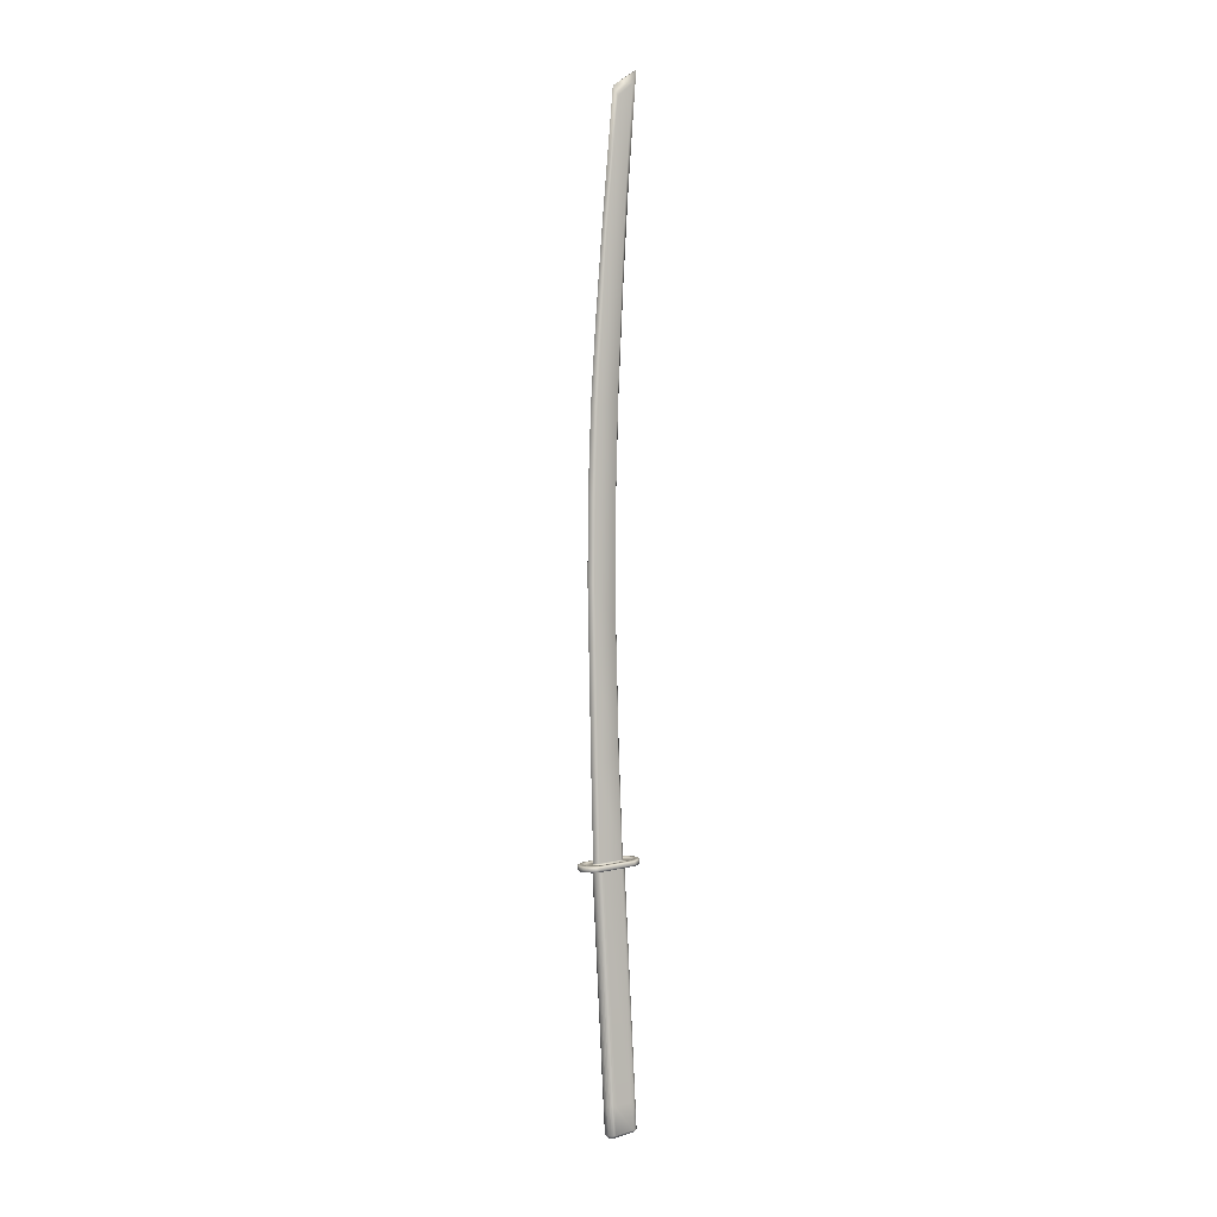
<metadata>
{"format":"obj","ext":"obj","renderer":"f3d","projection":"perspective","resolution":1024,"background":"white","views":[{"elev":2.7,"azim":55.3,"up":"+Z"}]}
</metadata>
<code>
v 0.03304 0.05762 0.05466
v 0.03304 0.05977 0.05479
v 0.03304 0.06727 0.05525
v 0.03304 0.07476 0.05571
v 0.03304 0.07497 0.05572
v 0.03304 0.07856 0.02955
v 0.03304 0.05912 0.02785
v 0.03304 0.0771 0.05586
v 0.03325 0.07848 0.05594
v 0.03328 0.07865 0.05595
v 0.03328 0.08012 0.02969
v 0.03391 0.07994 0.05603
v 0.03399 0.08156 0.02981
v 0.03399 0.0801 0.05604
v 0.03499 0.08121 0.05611
v 0.03511 0.08281 0.02992
v 0.03511 0.08134 0.05611
v 0.03642 0.0822 0.05617
v 0.03658 0.08376 0.03001
v 0.03651 0.08226 0.05617
v 0.03658 0.0823 0.05617
v 0.0381 0.08283 0.05621
v 0.03829 0.08436 0.03006
v 0.03829 0.0829 0.05621
v 0.03992 0.08308 0.05622
v 0.04012 0.08456 0.03008
v 0.04012 0.0831 0.05622
v 0.04032 0.08308 0.05622
v 0.04195 0.0829 0.05621
v 0.04195 0.08436 0.03006
v 0.04214 0.08283 0.05621
v 0.04366 0.0823 0.05617
v 0.04366 0.08376 0.03001
v 0.04382 0.0822 0.05617
v 0.04513 0.08134 0.05611
v 0.04513 0.08281 0.02992
v 0.04373 0.08226 0.05617
v 0.04525 0.08121 0.05611
v 0.04625 0.0801 0.05604
v 0.04625 0.08156 0.02981
v 0.04633 0.07994 0.05603
v 0.04696 0.07865 0.05595
v 0.04696 0.08012 0.02969
v 0.04699 0.07848 0.05594
v 0.0472 0.0771 0.05586
v 0.0472 0.07856 0.02955
v 0.0472 0.07497 0.05572
v 0.0472 0.07476 0.05571
v 0.0472 0.06727 0.05525
v 0.0472 0.05977 0.05479
v 0.0472 0.05762 0.05466
v 0.0472 0.05912 0.02785
v 0.04718 0.05745 0.05465
v 0.04696 0.05606 0.05457
v 0.04696 0.05756 0.02771
v 0.04688 0.0559 0.05455
v 0.04625 0.05461 0.05448
v 0.04625 0.05612 0.02758
v 0.04613 0.05448 0.05447
v 0.04513 0.05337 0.0544
v 0.04513 0.05487 0.02747
v 0.04496 0.05326 0.05439
v 0.04366 0.05242 0.05434
v 0.04366 0.05392 0.02739
v 0.04347 0.05235 0.05434
v 0.04327 0.05228 0.05433
v 0.04195 0.05182 0.0543
v 0.04195 0.05332 0.02734
v 0.04175 0.05179 0.0543
v 0.04012 0.05161 0.05429
v 0.04012 0.05312 0.02732
v 0.03849 0.05179 0.0543
v 0.03829 0.05332 0.02734
v 0.03829 0.05182 0.0543
v 0.03697 0.05228 0.05433
v 0.03677 0.05235 0.05434
v 0.03658 0.05392 0.02739
v 0.03658 0.05242 0.05434
v 0.03528 0.05326 0.05439
v 0.03511 0.05487 0.02747
v 0.03511 0.05337 0.0544
v 0.03411 0.05448 0.05447
v 0.03399 0.05612 0.02758
v 0.03399 0.05461 0.05448
v 0.03336 0.0559 0.05455
v 0.03328 0.05756 0.02771
v 0.03328 0.05606 0.05457
v 0.03306 0.05745 0.05465
v 0.04376 0.06714 0.2742
v 0.05015 0.07008 0.2744
v 0.04909 0.07331 0.2746
v 0.04197 0.06977 0.2744
v 0.04742 0.07607 0.2747
v 0.04524 0.0782 0.2748
v 0.03797 0.06977 0.2744
v 0.04269 0.07953 0.2749
v 0.03997 0.07999 0.2749
v 0.03724 0.07953 0.2749
v 0.0347 0.0782 0.2748
v 0.03252 0.07607 0.2747
v 0.03084 0.07331 0.2746
v 0.03617 0.06714 0.2742
v 0.05015 0.04082 0.2729
v 0.04212 0.04533 0.2731
v 0.03997 0.03916 0.2728
v 0.04909 0.0376 0.2727
v 0.04742 0.03483 0.2725
v 0.04524 0.0327 0.2724
v 0.04269 0.03137 0.2724
v 0.03997 0.03091 0.2723
v 0.03724 0.03137 0.2724
v 0.0347 0.0327 0.2724
v 0.03252 0.03483 0.2725
v 0.03782 0.04533 0.2731
v 0.03084 0.0376 0.2727
v 0.02979 0.04082 0.2729
v 0.02979 0.07008 0.2744
v 0.04376 0.06705 0.2752
v 0.04212 0.04525 0.2741
v 0.03617 0.06705 0.2752
v 0.03782 0.04525 0.2741
v 0.03797 0.06968 0.2754
v 0.04197 0.06968 0.2754
v 0.03997 0.03908 0.2738
v 0.05493 0.07382 0.2713
v 0.05493 0.03748 0.2694
v 0.05393 0.03771 0.2684
v 0.05393 0.07369 0.2703
v 0.05339 0.07783 0.2715
v 0.0525 0.0774 0.2705
v 0.05092 0.08127 0.2717
v 0.05019 0.08063 0.2707
v 0.04772 0.0839 0.2718
v 0.04718 0.0831 0.2708
v 0.04398 0.08556 0.2719
v 0.0437 0.08464 0.2709
v 0.03997 0.08613 0.272
v 0.03997 0.08517 0.2709
v 0.03624 0.08464 0.2709
v 0.03596 0.08556 0.2719
v 0.03275 0.0831 0.2708
v 0.03222 0.0839 0.2718
v 0.02975 0.08063 0.2707
v 0.02901 0.08127 0.2717
v 0.02744 0.0774 0.2705
v 0.02655 0.07783 0.2715
v 0.026 0.07369 0.2703
v 0.025 0.07382 0.2713
v 0.026 0.03771 0.2684
v 0.025 0.03748 0.2694
v 0.02744 0.034 0.2682
v 0.02655 0.03347 0.2692
v 0.02975 0.03078 0.2681
v 0.02901 0.03003 0.269
v 0.03275 0.02831 0.2679
v 0.03222 0.02739 0.2689
v 0.03624 0.02676 0.2678
v 0.03596 0.02574 0.2688
v 0.03997 0.02623 0.2678
v 0.03997 0.02517 0.2688
v 0.04398 0.02574 0.2688
v 0.0437 0.02676 0.2678
v 0.04772 0.02739 0.2689
v 0.04718 0.02831 0.2679
v 0.05092 0.03003 0.269
v 0.05019 0.03078 0.2681
v 0.05339 0.03347 0.2692
v 0.0525 0.034 0.2682
v 0.04821 0.03442 0.2682
v 0.04742 0.035 0.2693
v 0.04909 0.03777 0.2694
v 0.05001 0.0374 0.2684
v 0.04583 0.03211 0.2681
v 0.04524 0.03288 0.2692
v 0.04302 0.03063 0.268
v 0.04269 0.03154 0.2691
v 0.03997 0.03012 0.268
v 0.03997 0.03108 0.2691
v 0.03724 0.03154 0.2691
v 0.03692 0.03063 0.268
v 0.0347 0.03288 0.2692
v 0.0341 0.03211 0.2681
v 0.03252 0.035 0.2693
v 0.03173 0.03442 0.2682
v 0.03084 0.03777 0.2694
v 0.02993 0.0374 0.2684
v 0.02979 0.04099 0.2696
v 0.02879 0.04088 0.2686
v 0.02979 0.07025 0.2711
v 0.02879 0.07046 0.2701
v 0.03084 0.07348 0.2713
v 0.02993 0.07395 0.2703
v 0.03252 0.07624 0.2714
v 0.03173 0.07692 0.2705
v 0.0347 0.07837 0.2716
v 0.0341 0.07924 0.2706
v 0.03724 0.0797 0.2716
v 0.03692 0.08072 0.2707
v 0.03997 0.08016 0.2716
v 0.03997 0.08123 0.2707
v 0.04302 0.08072 0.2707
v 0.04269 0.0797 0.2716
v 0.04583 0.07924 0.2706
v 0.04524 0.07837 0.2716
v 0.04821 0.07692 0.2705
v 0.04742 0.07624 0.2714
v 0.05001 0.07395 0.2703
v 0.04909 0.07348 0.2713
v 0.05115 0.07046 0.2701
v 0.05015 0.07025 0.2711
v 0.05115 0.04088 0.2686
v 0.05015 0.04099 0.2696
v 0.05493 0.03731 0.2727
v 0.05493 0.07365 0.2746
v 0.05393 0.07341 0.2756
v 0.05393 0.03744 0.2737
v 0.05115 0.04061 0.2738
v 0.05001 0.03712 0.2737
v 0.05115 0.07019 0.2754
v 0.05001 0.07367 0.2756
v 0.04821 0.07665 0.2757
v 0.04583 0.07896 0.2759
v 0.04302 0.08044 0.2759
v 0.03997 0.08095 0.276
v 0.03692 0.08044 0.2759
v 0.0341 0.07896 0.2759
v 0.03173 0.07665 0.2757
v 0.02993 0.07367 0.2756
v 0.02879 0.07019 0.2754
v 0.02879 0.04061 0.2738
v 0.02993 0.03712 0.2737
v 0.03173 0.03415 0.2735
v 0.0341 0.03183 0.2734
v 0.03692 0.03036 0.2733
v 0.03997 0.02985 0.2733
v 0.04302 0.03036 0.2733
v 0.04583 0.03183 0.2734
v 0.04821 0.03415 0.2735
v 0.05339 0.0333 0.2725
v 0.0525 0.03373 0.2735
v 0.05092 0.02986 0.2723
v 0.05019 0.0305 0.2733
v 0.04772 0.02722 0.2721
v 0.04718 0.02803 0.2732
v 0.04398 0.02557 0.2721
v 0.0437 0.02648 0.2731
v 0.03997 0.025 0.272
v 0.03997 0.02596 0.2731
v 0.03624 0.02648 0.2731
v 0.03596 0.02557 0.2721
v 0.03275 0.02803 0.2732
v 0.03222 0.02722 0.2721
v 0.02975 0.0305 0.2733
v 0.02901 0.02986 0.2723
v 0.02744 0.03373 0.2735
v 0.02655 0.0333 0.2725
v 0.026 0.03744 0.2737
v 0.025 0.03731 0.2727
v 0.026 0.07341 0.2756
v 0.025 0.07365 0.2746
v 0.02744 0.07712 0.2758
v 0.02655 0.07766 0.2748
v 0.02975 0.08035 0.2759
v 0.02901 0.08109 0.275
v 0.03275 0.08282 0.2761
v 0.03222 0.08373 0.2751
v 0.03624 0.08437 0.2761
v 0.03596 0.08539 0.2752
v 0.03997 0.08489 0.2762
v 0.03997 0.08596 0.2752
v 0.04398 0.08539 0.2752
v 0.0437 0.08437 0.2761
v 0.04772 0.08373 0.2751
v 0.04718 0.08282 0.2761
v 0.05092 0.08109 0.275
v 0.05019 0.08035 0.2759
v 0.05339 0.07766 0.2748
v 0.0525 0.07712 0.2758
v 0.03304 0.0651 0.2709
v 0.03304 0.06516 0.2699
v 0.03304 0.04567 0.2688
v 0.03304 0.04561 0.2698
v 0.03328 0.06666 0.2709
v 0.03328 0.06671 0.2699
v 0.03399 0.0681 0.271
v 0.03399 0.06816 0.27
v 0.03511 0.06935 0.2711
v 0.03511 0.0694 0.2701
v 0.03658 0.07036 0.2701
v 0.03658 0.0703 0.2711
v 0.03829 0.0709 0.2712
v 0.03829 0.07096 0.2702
v 0.04012 0.07111 0.2712
v 0.04012 0.07117 0.2702
v 0.04195 0.0709 0.2712
v 0.04195 0.07096 0.2702
v 0.04366 0.0703 0.2711
v 0.04366 0.07036 0.2701
v 0.04513 0.06935 0.2711
v 0.04513 0.0694 0.2701
v 0.04625 0.06816 0.27
v 0.04625 0.0681 0.271
v 0.04696 0.06666 0.2709
v 0.04696 0.06671 0.2699
v 0.0472 0.0651 0.2709
v 0.0472 0.06516 0.2699
v 0.0472 0.04561 0.2698
v 0.0472 0.04567 0.2688
v 0.04696 0.04411 0.2688
v 0.04696 0.04406 0.2698
v 0.04625 0.04261 0.2697
v 0.04625 0.04266 0.2687
v 0.04513 0.04142 0.2686
v 0.04513 0.04136 0.2696
v 0.04366 0.04041 0.2696
v 0.04366 0.04046 0.2686
v 0.04195 0.03981 0.2695
v 0.04195 0.03986 0.2685
v 0.04012 0.0396 0.2695
v 0.04012 0.03966 0.2685
v 0.03829 0.03981 0.2695
v 0.03829 0.03986 0.2685
v 0.03658 0.04041 0.2696
v 0.03658 0.04046 0.2686
v 0.03511 0.04136 0.2696
v 0.03511 0.04142 0.2686
v 0.03399 0.04261 0.2697
v 0.03399 0.04266 0.2687
v 0.03328 0.04406 0.2698
v 0.03328 0.04411 0.2688
v 0.03573 0.07977 0.02715
v 0.03554 0.07858 0.02704
v 0.03554 0.05938 0.02536
v 0.03573 0.05819 0.02525
v 0.0362 0.05722 0.02517
v 0.03695 0.05639 0.0251
v 0.0379 0.05577 0.02504
v 0.03898 0.0554 0.02501
v 0.04012 0.05527 0.025
v 0.04126 0.0554 0.02501
v 0.04234 0.05577 0.02504
v 0.04329 0.05639 0.0251
v 0.04403 0.05722 0.02517
v 0.04451 0.05819 0.02525
v 0.0447 0.05938 0.02536
v 0.0447 0.07858 0.02704
v 0.04451 0.07977 0.02715
v 0.04403 0.08074 0.02723
v 0.04329 0.08157 0.0273
v 0.04234 0.08218 0.02736
v 0.04126 0.08256 0.02739
v 0.04012 0.08269 0.0274
v 0.03898 0.08256 0.02739
v 0.0379 0.08218 0.02736
v 0.03695 0.08157 0.0273
v 0.0362 0.08074 0.02723
v 0.03997 0.06022 0.9589
v 0.03877 0.08443 0.975
v 0.03764 0.07979 0.9629
v 0.03863 0.06502 0.9503
v 0.03997 0.04945 0.8443
v 0.0385 0.05382 0.8392
v 0.03997 0.04208 0.7562
v 0.03839 0.04778 0.7512
v 0.03997 0.03675 0.6803
v 0.03829 0.0434 0.6753
v 0.03997 0.03382 0.6014
v 0.0382 0.04101 0.5964
v 0.03997 0.0332 0.5245
v 0.0381 0.0405 0.5196
v 0.03997 0.03486 0.4476
v 0.03801 0.04186 0.4428
v 0.03791 0.04333 0.3599
v 0.03997 0.03665 0.3647
v 0.03661 0.06111 0.4844
v 0.03821 0.06232 0.4893
v 0.03808 0.06539 0.3776
v 0.03636 0.06363 0.3727
v 0.03685 0.06125 0.5951
v 0.03834 0.0625 0.5999
v 0.03704 0.06358 0.6848
v 0.03844 0.06533 0.6896
v 0.03726 0.06785 0.7831
v 0.03855 0.07054 0.7878
v 0.03743 0.07218 0.8646
v 0.03864 0.07581 0.8694
v 0.04144 0.05382 0.8392
v 0.0413 0.06502 0.9503
v 0.04229 0.07979 0.9629
v 0.04117 0.08443 0.975
v 0.04129 0.07581 0.8694
v 0.0425 0.07218 0.8646
v 0.04138 0.07054 0.7878
v 0.04268 0.06785 0.7831
v 0.04149 0.06533 0.6896
v 0.04289 0.06358 0.6848
v 0.0416 0.0625 0.5999
v 0.04309 0.06125 0.5951
v 0.04172 0.06232 0.4893
v 0.04333 0.06111 0.4844
v 0.04185 0.06539 0.3776
v 0.04357 0.06363 0.3727
v 0.04193 0.04186 0.4428
v 0.04203 0.04333 0.3599
v 0.04183 0.0405 0.5196
v 0.04174 0.04101 0.5964
v 0.04164 0.0434 0.6753
v 0.04155 0.04778 0.7512
f 1 2 3
f 1 3 4
f 1 4 5
f 1 5 6
f 1 6 7
f 5 8 6
f 9 10 11
f 8 9 11
f 8 11 6
f 10 12 13
f 10 13 11
f 12 14 13
f 14 15 16
f 14 16 13
f 15 17 16
f 17 18 19
f 17 19 16
f 20 21 19
f 18 20 19
f 21 22 23
f 21 23 19
f 22 24 23
f 24 25 26
f 24 26 23
f 25 27 26
f 26 28 29
f 26 29 30
f 27 28 26
f 30 31 32
f 30 32 33
f 29 31 30
f 33 34 35
f 33 35 36
f 37 34 33
f 32 37 33
f 35 38 36
f 36 38 39
f 36 39 40
f 40 41 42
f 40 42 43
f 39 41 40
f 43 44 45
f 43 45 46
f 42 44 43
f 45 47 46
f 46 47 48
f 46 48 49
f 46 49 50
f 46 50 51
f 46 51 52
f 52 53 54
f 52 54 55
f 51 53 52
f 54 56 55
f 55 56 57
f 55 57 58
f 57 59 58
f 58 59 60
f 58 60 61
f 61 62 63
f 61 63 64
f 60 62 61
f 64 65 66
f 64 66 67
f 64 67 68
f 63 65 64
f 68 69 70
f 68 70 71
f 67 69 68
f 70 72 73
f 70 73 71
f 72 74 73
f 75 76 77
f 74 75 77
f 74 77 73
f 76 78 77
f 78 79 80
f 78 80 77
f 79 81 80
f 81 82 83
f 81 83 80
f 82 84 83
f 84 85 86
f 84 86 83
f 85 87 86
f 87 88 7
f 87 7 86
f 88 1 7
f 89 90 91
f 92 89 91
f 92 91 93
f 92 93 94
f 95 92 94
f 95 94 96
f 95 96 97
f 95 97 98
f 95 98 99
f 95 99 100
f 95 100 101
f 102 95 101
f 103 90 89
f 103 89 104
f 103 104 105
f 106 103 105
f 107 106 105
f 108 107 105
f 109 108 105
f 110 109 105
f 111 110 105
f 112 111 105
f 113 112 105
f 113 105 114
f 115 113 114
f 116 115 114
f 102 101 117
f 102 117 116
f 114 102 116
f 104 89 118
f 118 119 104
f 120 102 114
f 121 120 114
f 92 95 122
f 122 123 92
f 105 104 119
f 124 105 119
f 89 92 123
f 123 118 89
f 122 95 102
f 120 122 102
f 105 124 121
f 121 114 105
f 125 126 127
f 127 128 125
f 129 125 128
f 128 130 129
f 131 129 130
f 130 132 131
f 133 131 132
f 132 134 133
f 135 133 134
f 134 136 135
f 137 135 136
f 136 138 137
f 139 140 137
f 138 139 137
f 141 142 140
f 139 141 140
f 143 144 142
f 141 143 142
f 145 146 144
f 143 145 144
f 147 148 146
f 145 147 146
f 149 150 148
f 147 149 148
f 151 152 150
f 149 151 150
f 153 154 152
f 151 153 152
f 155 156 154
f 153 155 154
f 157 158 156
f 155 157 156
f 159 160 158
f 157 159 158
f 161 160 159
f 159 162 161
f 163 161 162
f 162 164 163
f 165 163 164
f 164 166 165
f 167 165 166
f 166 168 167
f 126 167 168
f 168 127 126
f 169 170 171
f 172 169 171
f 173 174 170
f 169 173 170
f 175 176 174
f 173 175 174
f 177 178 176
f 175 177 176
f 179 178 177
f 177 180 179
f 181 179 180
f 180 182 181
f 183 181 182
f 182 184 183
f 185 183 184
f 184 186 185
f 187 185 186
f 186 188 187
f 189 187 188
f 188 190 189
f 191 189 190
f 190 192 191
f 193 191 192
f 192 194 193
f 195 193 194
f 194 196 195
f 197 195 196
f 196 198 197
f 199 197 198
f 198 200 199
f 201 202 199
f 200 201 199
f 203 204 202
f 201 203 202
f 205 206 204
f 203 205 204
f 207 208 206
f 205 207 206
f 209 210 208
f 207 209 208
f 211 212 210
f 209 211 210
f 172 171 212
f 211 172 212
f 213 214 215
f 215 216 213
f 217 103 106
f 218 217 106
f 90 103 217
f 217 219 90
f 220 91 90
f 219 220 90
f 221 93 91
f 220 221 91
f 222 94 93
f 221 222 93
f 223 96 94
f 222 223 94
f 224 97 96
f 223 224 96
f 98 97 224
f 224 225 98
f 99 98 225
f 225 226 99
f 100 99 226
f 226 227 100
f 101 100 227
f 227 228 101
f 117 101 228
f 228 229 117
f 230 116 117
f 229 230 117
f 115 116 230
f 230 231 115
f 113 115 231
f 231 232 113
f 112 113 232
f 232 233 112
f 111 112 233
f 233 234 111
f 110 111 234
f 234 235 110
f 236 109 110
f 235 236 110
f 237 108 109
f 236 237 109
f 238 107 108
f 237 238 108
f 218 106 107
f 238 218 107
f 239 213 216
f 216 240 239
f 241 239 240
f 240 242 241
f 243 241 242
f 242 244 243
f 245 243 244
f 244 246 245
f 247 245 246
f 246 248 247
f 249 250 247
f 248 249 247
f 251 252 250
f 249 251 250
f 253 254 252
f 251 253 252
f 255 256 254
f 253 255 254
f 257 258 256
f 255 257 256
f 259 260 258
f 257 259 258
f 261 262 260
f 259 261 260
f 263 264 262
f 261 263 262
f 265 266 264
f 263 265 264
f 267 268 266
f 265 267 266
f 269 270 268
f 267 269 268
f 271 270 269
f 269 272 271
f 273 271 272
f 272 274 273
f 275 273 274
f 274 276 275
f 277 275 276
f 276 278 277
f 214 277 278
f 278 215 214
f 172 127 168
f 127 172 211
f 169 172 168
f 169 168 166
f 173 169 166
f 173 166 164
f 175 173 164
f 175 164 162
f 175 162 159
f 177 175 159
f 177 159 157
f 180 177 157
f 180 157 155
f 182 180 155
f 182 155 153
f 184 182 153
f 184 153 151
f 186 184 151
f 186 151 149
f 188 186 149
f 139 138 136
f 139 136 134
f 141 139 134
f 141 134 132
f 145 143 141
f 147 145 141
f 132 130 128
f 128 127 211
f 188 149 147
f 190 188 147
f 192 190 147
f 194 192 147
f 194 147 141
f 196 194 141
f 198 196 141
f 200 198 141
f 128 211 209
f 128 209 207
f 132 128 207
f 132 207 205
f 132 205 203
f 132 203 201
f 200 141 132
f 201 200 132
f 240 216 218
f 217 218 216
f 240 218 238
f 242 240 238
f 242 238 237
f 244 242 237
f 244 237 236
f 246 244 236
f 248 246 236
f 248 236 235
f 249 248 235
f 249 235 234
f 251 249 234
f 251 234 233
f 253 251 233
f 253 233 232
f 255 253 232
f 255 232 231
f 257 255 231
f 257 231 230
f 272 269 267
f 274 272 267
f 274 267 265
f 276 274 265
f 265 263 261
f 265 261 259
f 215 278 276
f 217 216 215
f 259 257 230
f 219 217 215
f 220 219 215
f 220 215 276
f 221 220 276
f 222 221 276
f 223 222 276
f 259 230 229
f 259 229 228
f 259 228 227
f 265 259 227
f 265 227 226
f 265 226 225
f 223 276 265
f 224 223 265
f 265 225 224
f 125 214 213
f 213 126 125
f 167 126 213
f 239 167 213
f 167 239 241
f 241 165 167
f 165 241 243
f 243 163 165
f 163 243 245
f 245 161 163
f 247 160 161
f 247 161 245
f 158 160 247
f 250 158 247
f 156 158 250
f 252 156 250
f 154 156 252
f 254 154 252
f 152 154 254
f 256 152 254
f 152 256 258
f 258 150 152
f 148 150 258
f 260 148 258
f 148 260 262
f 262 146 148
f 144 146 262
f 264 144 262
f 142 144 264
f 266 142 264
f 140 142 266
f 268 140 266
f 137 140 268
f 270 137 268
f 137 270 271
f 271 135 137
f 135 271 273
f 273 133 135
f 133 273 275
f 275 131 133
f 131 275 277
f 277 129 131
f 125 129 277
f 214 125 277
f 279 280 281
f 281 282 279
f 280 279 283
f 283 284 280
f 285 286 284
f 283 285 284
f 286 285 287
f 288 286 287
f 289 288 287
f 290 289 287
f 290 291 292
f 289 290 292
f 291 293 294
f 292 291 294
f 295 296 294
f 294 293 295
f 296 295 297
f 297 298 296
f 299 300 298
f 298 297 299
f 301 300 299
f 299 302 301
f 302 303 304
f 301 302 304
f 303 305 306
f 304 303 306
f 305 307 308
f 306 305 308
f 309 308 307
f 310 309 307
f 310 311 312
f 309 310 312
f 313 312 311
f 314 313 311
f 315 316 313
f 313 314 315
f 316 315 317
f 317 318 316
f 319 320 318
f 318 317 319
f 319 321 322
f 320 319 322
f 321 323 324
f 322 321 324
f 323 325 326
f 324 323 326
f 327 328 326
f 325 327 326
f 328 327 329
f 330 328 329
f 282 281 330
f 330 329 282
f 311 212 171
f 212 311 310
f 311 171 170
f 311 170 174
f 212 310 307
f 311 174 176
f 311 176 178
f 311 178 179
f 212 307 305
f 210 212 305
f 208 210 305
f 206 208 305
f 204 206 305
f 197 199 202
f 197 202 204
f 195 197 204
f 193 195 204
f 191 193 204
f 189 191 204
f 179 181 183
f 179 183 185
f 179 185 187
f 314 311 179
f 315 314 179
f 317 315 179
f 319 317 179
f 321 319 179
f 321 179 187
f 323 321 187
f 325 323 187
f 327 325 187
f 329 327 187
f 282 329 187
f 282 187 189
f 279 282 189
f 283 279 189
f 285 283 189
f 287 285 189
f 287 189 204
f 290 287 204
f 291 290 204
f 293 291 204
f 295 293 204
f 297 295 204
f 299 297 204
f 302 299 204
f 303 302 204
f 305 303 204
f 6 11 331
f 331 332 6
f 7 6 332
f 332 333 7
f 334 86 7
f 333 334 7
f 83 86 334
f 334 335 83
f 80 83 335
f 335 336 80
f 77 80 336
f 336 337 77
f 73 77 337
f 337 338 73
f 71 73 338
f 338 339 71
f 340 68 71
f 339 340 71
f 341 64 68
f 340 341 68
f 342 61 64
f 341 342 64
f 343 58 61
f 342 343 61
f 344 55 58
f 343 344 58
f 344 345 52
f 344 52 55
f 346 46 52
f 345 346 52
f 347 43 46
f 346 347 46
f 40 43 347
f 347 348 40
f 36 40 348
f 348 349 36
f 33 36 349
f 349 350 33
f 30 33 350
f 350 351 30
f 26 30 351
f 351 352 26
f 353 23 26
f 352 353 26
f 354 19 23
f 353 354 23
f 355 16 19
f 354 355 19
f 356 13 16
f 355 356 16
f 331 11 13
f 356 331 13
f 345 344 343
f 345 343 342
f 345 342 341
f 345 341 340
f 346 345 340
f 335 334 333
f 336 335 333
f 337 336 333
f 338 337 333
f 338 333 332
f 348 347 346
f 349 348 346
f 350 349 346
f 351 350 346
f 351 346 340
f 332 331 356
f 332 356 355
f 332 355 354
f 332 354 353
f 332 353 352
f 332 352 351
f 332 351 340
f 338 332 340
f 340 339 338
f 2 1 281
f 3 2 281
f 4 3 281
f 5 4 281
f 280 8 5
f 280 5 281
f 284 10 9
f 284 9 280
f 9 8 280
f 12 10 284
f 286 14 12
f 286 12 284
f 15 14 286
f 288 17 15
f 288 15 286
f 18 17 288
f 289 21 20
f 289 20 18
f 289 18 288
f 22 21 289
f 292 24 22
f 292 22 289
f 25 24 292
f 294 27 25
f 294 25 292
f 29 28 296
f 28 27 294
f 28 294 296
f 32 31 298
f 31 29 296
f 31 296 298
f 35 34 300
f 34 37 32
f 34 32 298
f 34 298 300
f 38 35 300
f 38 300 301
f 39 38 301
f 42 41 304
f 41 39 301
f 41 301 304
f 45 44 306
f 44 42 304
f 44 304 306
f 47 45 306
f 47 306 308
f 48 47 308
f 49 48 308
f 50 49 308
f 51 50 308
f 54 53 309
f 53 51 308
f 53 308 309
f 56 54 309
f 56 309 312
f 57 56 312
f 59 57 312
f 59 312 313
f 60 59 313
f 63 62 316
f 62 60 313
f 62 313 316
f 67 66 65
f 67 65 318
f 65 63 316
f 65 316 318
f 70 69 320
f 69 67 318
f 69 318 320
f 72 70 320
f 322 74 72
f 322 72 320
f 76 75 74
f 76 74 322
f 324 78 76
f 324 76 322
f 79 78 324
f 326 81 79
f 326 79 324
f 82 81 326
f 328 84 82
f 328 82 326
f 85 84 328
f 330 87 85
f 330 85 328
f 88 87 330
f 281 1 88
f 281 88 330
f 357 358 359
f 359 360 357
f 361 357 360
f 360 362 361
f 363 361 362
f 362 364 363
f 365 363 364
f 364 366 365
f 367 365 366
f 366 368 367
f 369 367 368
f 368 370 369
f 371 369 370
f 370 372 371
f 372 373 374
f 372 374 371
f 375 376 377
f 378 375 377
f 379 380 376
f 375 379 376
f 381 382 380
f 379 381 380
f 383 384 382
f 381 383 382
f 385 386 384
f 383 385 384
f 359 358 386
f 385 359 386
f 361 387 388
f 388 357 361
f 389 390 357
f 388 389 357
f 391 390 389
f 389 392 391
f 393 391 392
f 392 394 393
f 395 393 394
f 394 396 395
f 397 395 396
f 396 398 397
f 399 397 398
f 398 400 399
f 401 399 400
f 400 402 401
f 403 371 374
f 404 403 374
f 405 369 371
f 403 405 371
f 406 367 369
f 405 406 369
f 367 406 407
f 407 365 367
f 408 363 365
f 407 408 365
f 387 361 363
f 408 387 363
f 382 384 393
f 382 393 395
f 391 393 384
f 384 386 391
f 390 391 386
f 386 358 390
f 358 357 390
f 395 397 380
f 382 395 380
f 399 376 380
f 380 397 399
f 401 377 376
f 376 399 401
f 404 119 118
f 404 118 402
f 403 404 402
f 403 402 400
f 405 403 400
f 405 400 398
f 406 405 398
f 407 406 398
f 407 398 396
f 408 407 396
f 408 396 394
f 387 408 394
f 387 394 392
f 388 387 392
f 392 389 388
f 120 121 373
f 378 120 373
f 378 373 372
f 375 378 372
f 375 372 370
f 379 375 370
f 379 370 368
f 379 368 366
f 381 379 366
f 381 366 364
f 383 381 364
f 383 364 362
f 385 383 362
f 360 359 385
f 362 360 385
f 401 123 122
f 377 401 122
f 404 374 124
f 124 119 404
f 123 401 402
f 402 118 123
f 122 120 378
f 378 377 122
f 124 374 373
f 373 121 124

</code>
